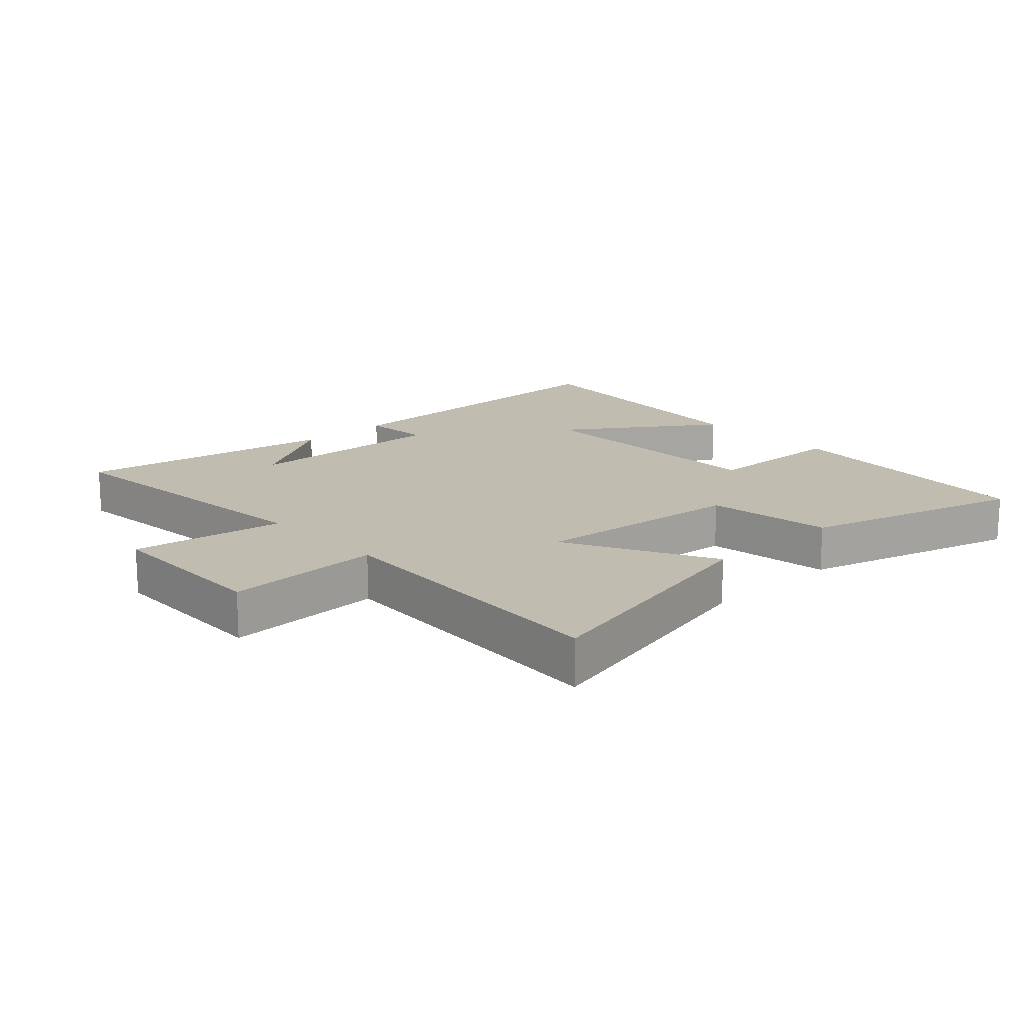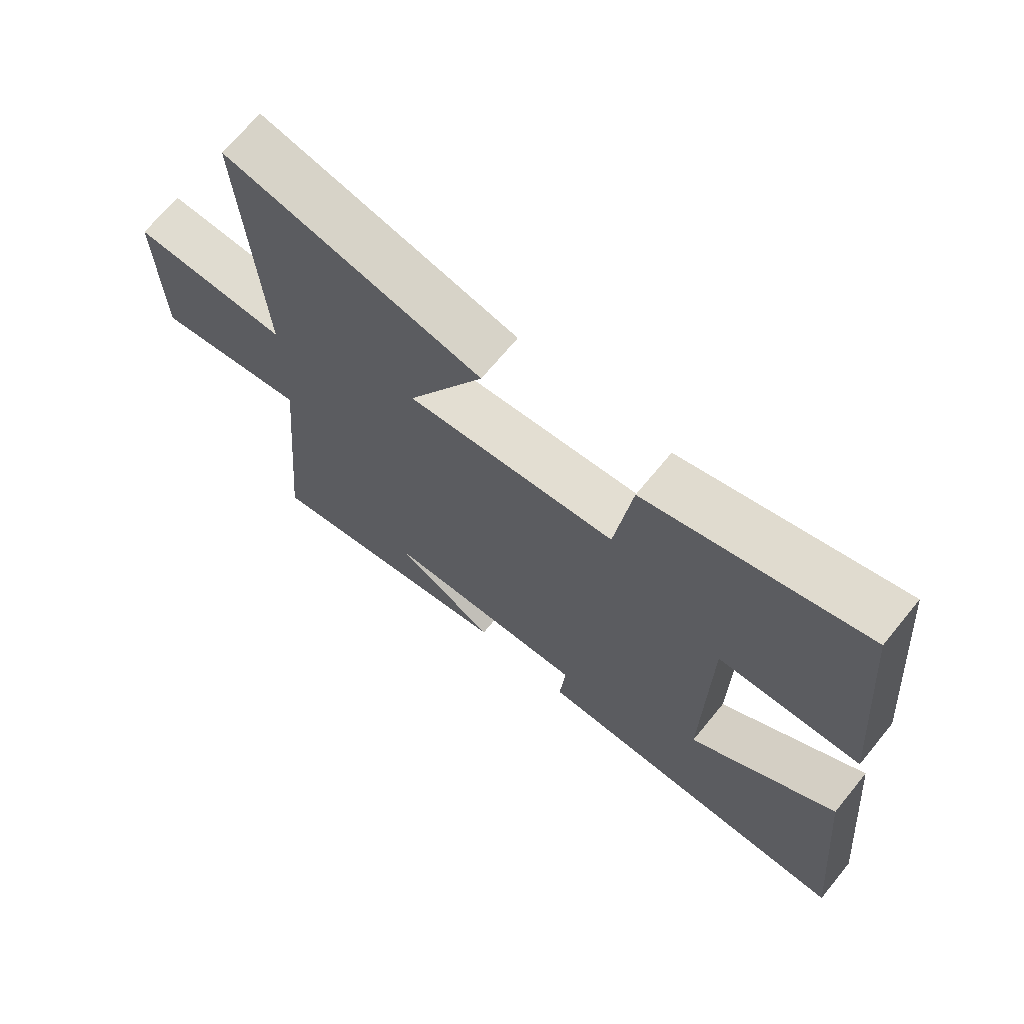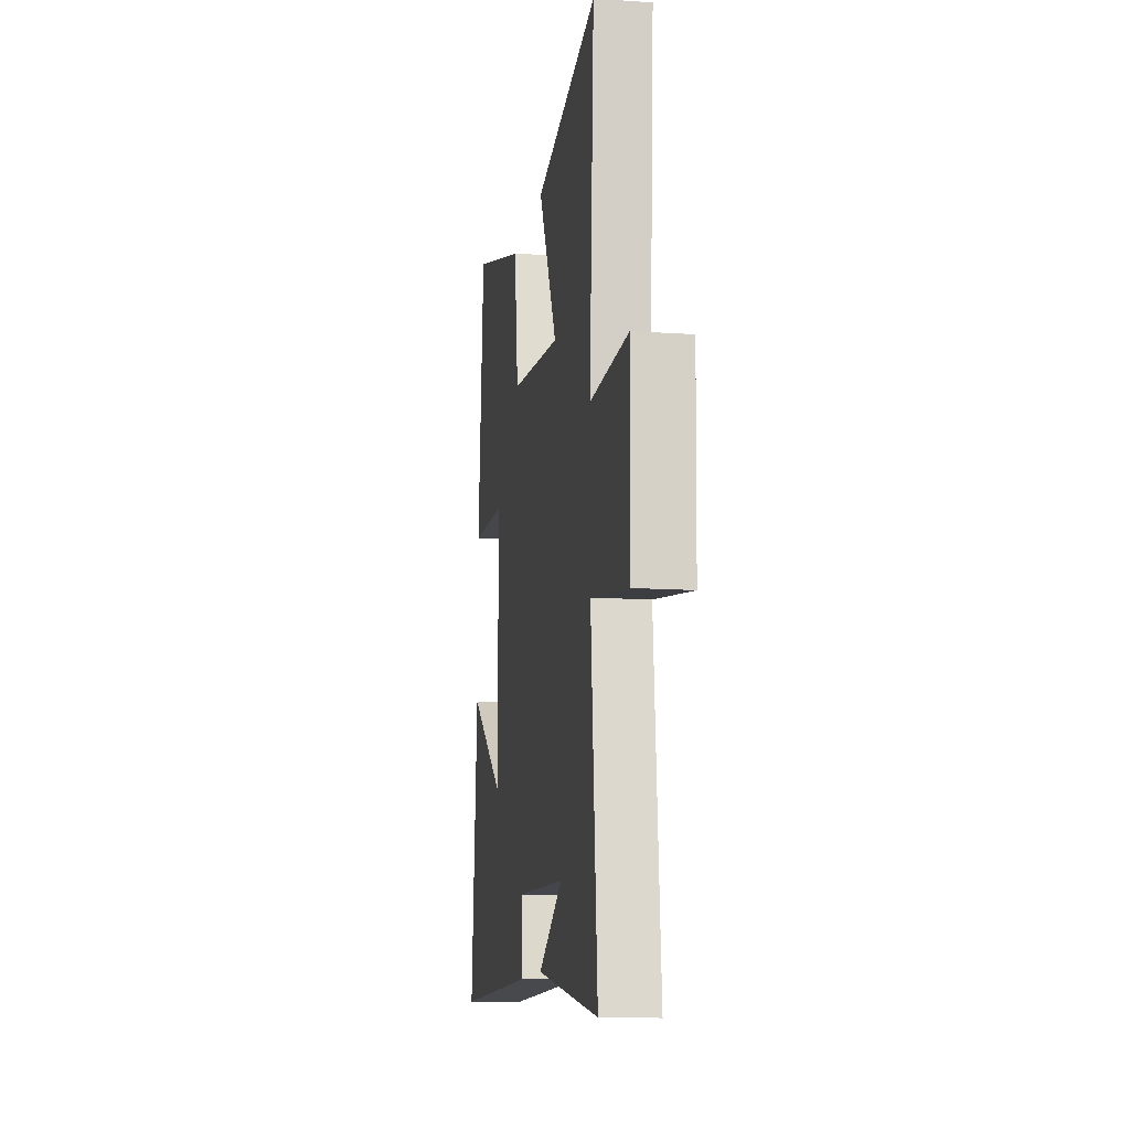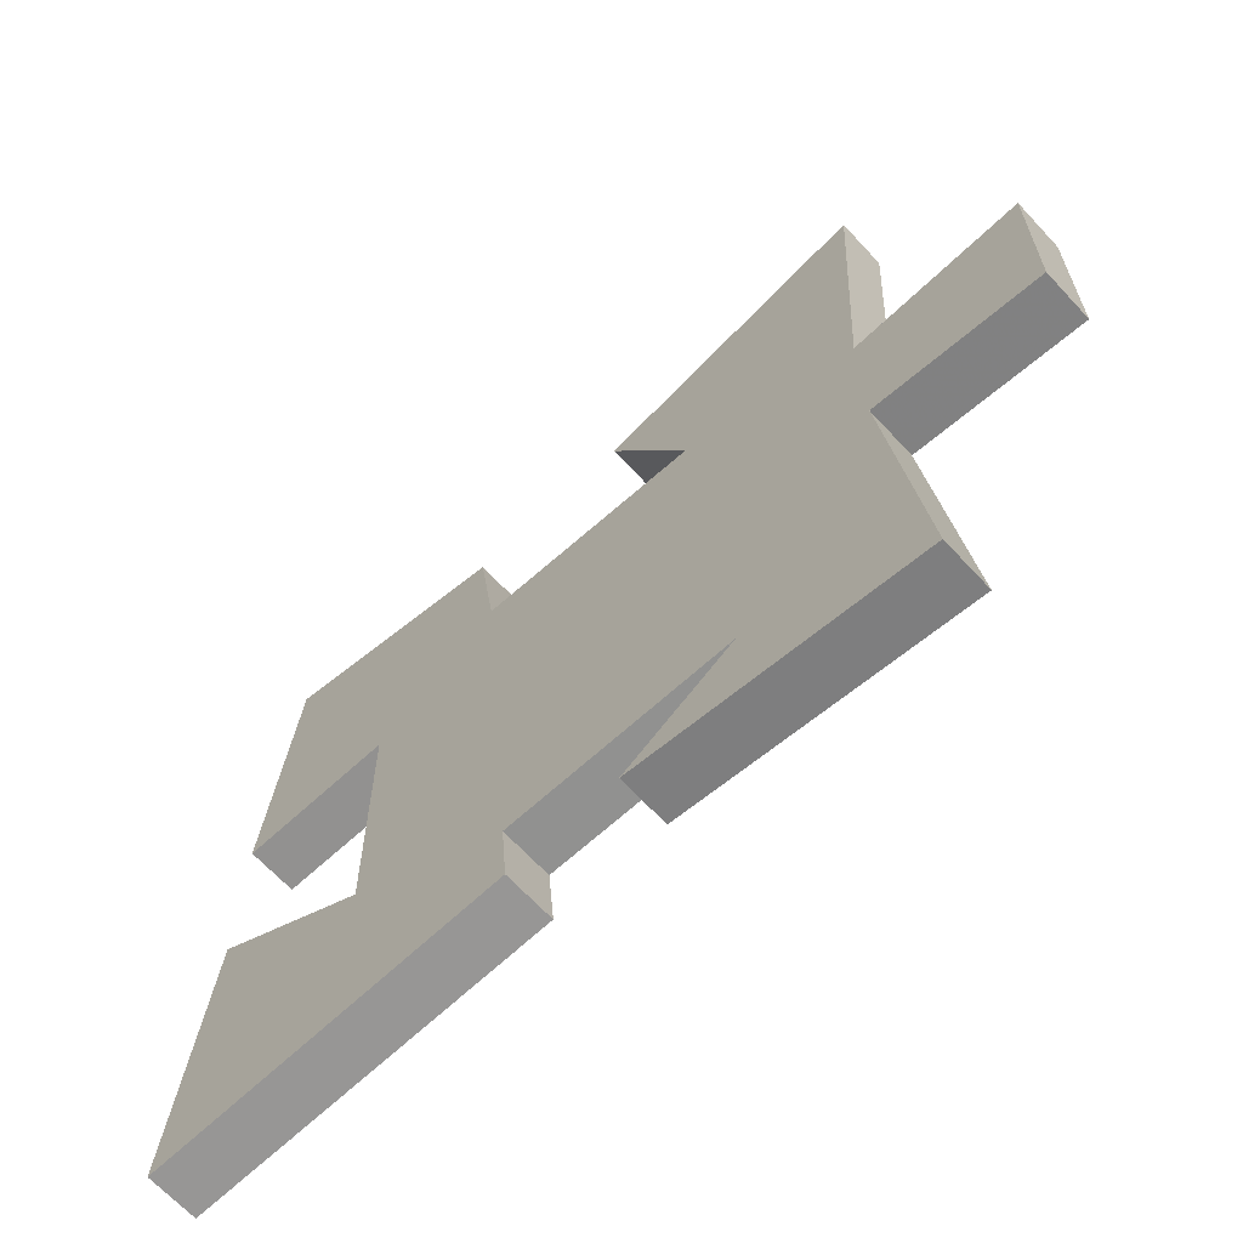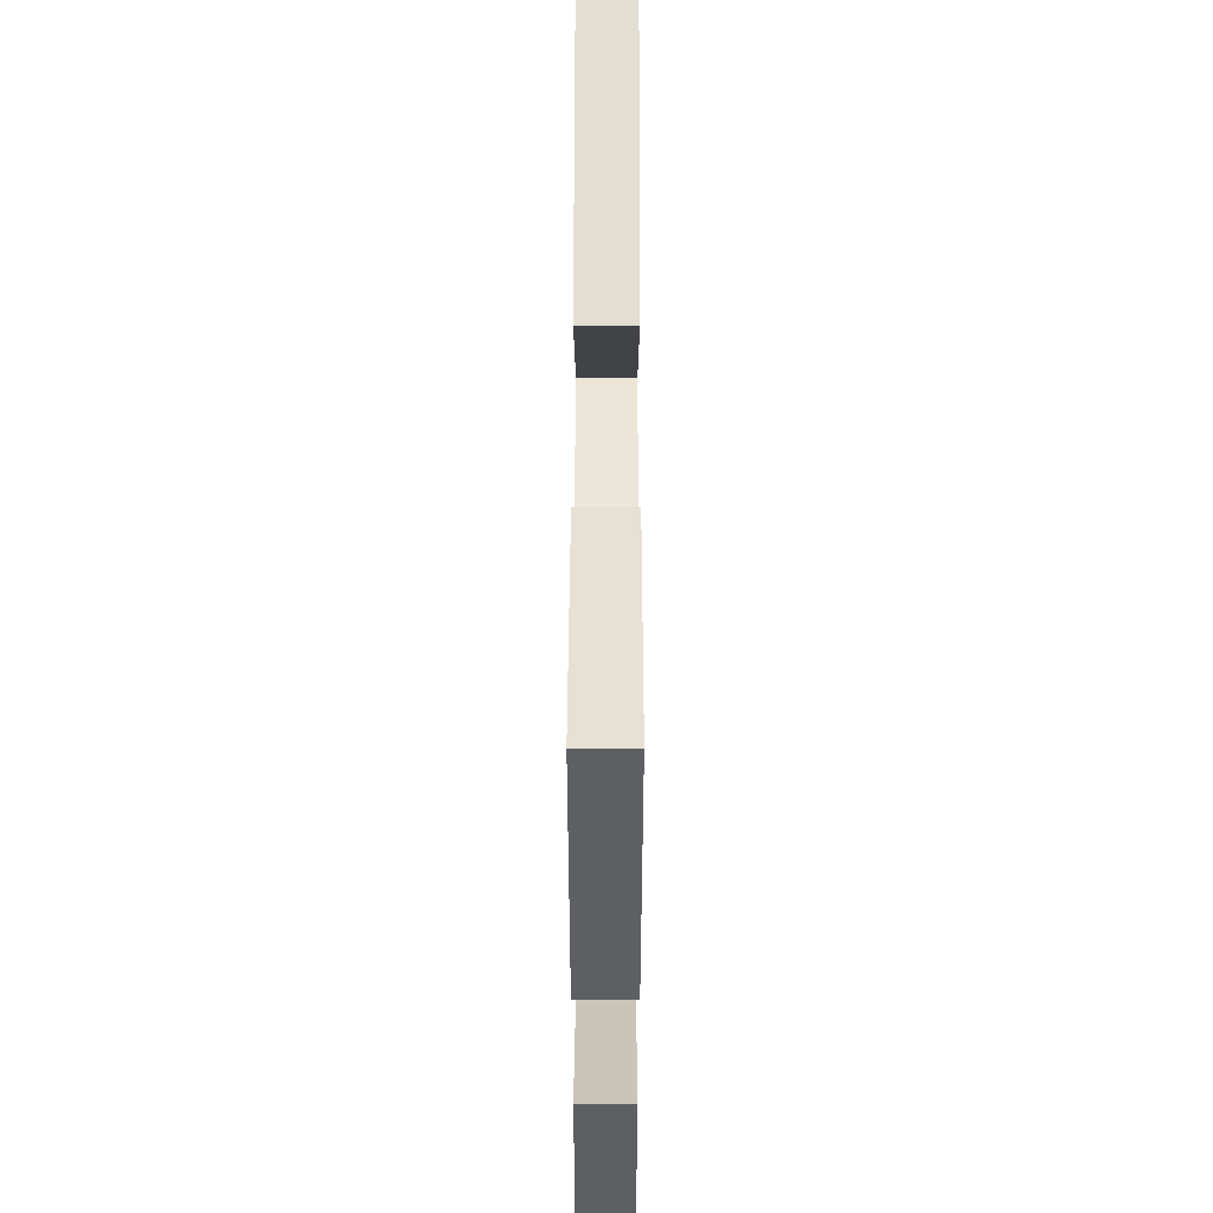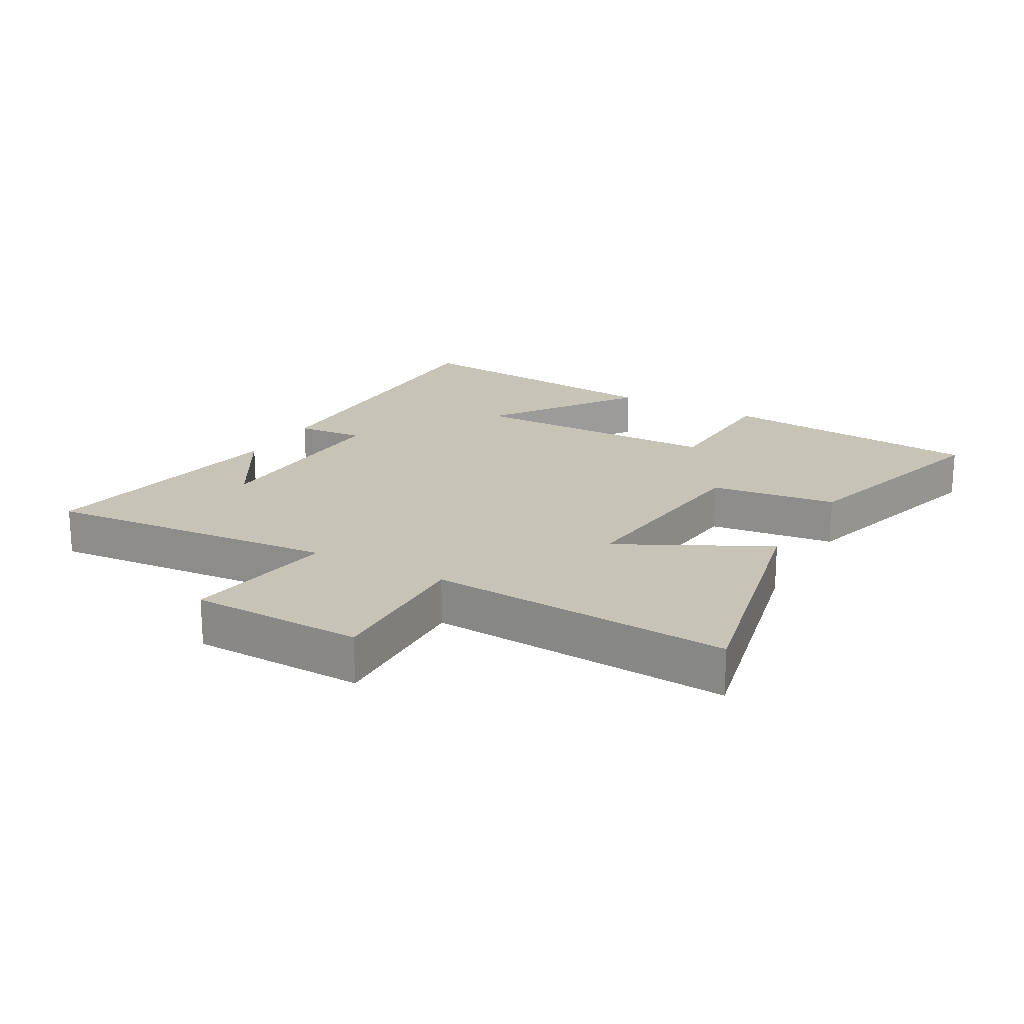
<metadata>
{"format":"obj","ext":"obj","renderer":"f3d","projection":"perspective","resolution":1024,"background":"white","views":[{"elev":16.5,"azim":-43.1,"up":"+Y"},{"elev":68.9,"azim":39.4,"up":"+Z"},{"elev":-12.1,"azim":-99.1,"up":"+Z"},{"elev":-67.5,"azim":-137.0,"up":"+Z"},{"elev":55.1,"azim":90.1,"up":"+Z"},{"elev":19.7,"azim":-60.5,"up":"+Y"}]}
</metadata>
<code>
v -0.529 0.07 0.593
v -0.122 0.07 0.5
v -0.243 0.07 0.267
v 0.089 0.07 0.301
v 0.116 0.07 0.5
v 0.462 0.07 0.599
v 0.5 0.07 0.181
v 0.274 0.07 0.174
v 0.268 0.07 -0.228
v 0.5 0.07 -0.067
v 0.542 0.07 -0.504
v 0.024 0.07 -0.5
v 0.033 0.07 -0.392
v -0.291 0.07 -0.404
v -0.132 0.07 -0.5
v -0.542 0.07 -0.572
v -0.5 0.07 -0.109
v -0.741 0.07 -0.147
v -0.747 0.07 0.125
v -0.5 0.07 0.117
v -0.529 0 0.593
v -0.122 0 0.5
v -0.243 0 0.267
v 0.089 0 0.301
v 0.116 0 0.5
v 0.462 0 0.599
v 0.5 0 0.181
v 0.274 0 0.174
v 0.268 0 -0.228
v 0.5 0 -0.067
v 0.542 0 -0.504
v 0.024 0 -0.5
v 0.033 0 -0.392
v -0.291 0 -0.404
v -0.132 0 -0.5
v -0.542 0 -0.572
v -0.5 0 -0.109
v -0.741 0 -0.147
v -0.747 0 0.125
v -0.5 0 0.117
f 17 18 19 20
f 14 15 16
f 14 16 17
f 13 14 17 20
f 11 12 13
f 10 11 13
f 9 10 13
f 8 9 13 20
f 6 7 8
f 5 6 8
f 4 5 8
f 3 4 8 20
f 1 2 3 20
f 40 39 38 37
f 36 35 34
f 37 36 34
f 40 37 34 33
f 33 32 31
f 33 31 30
f 33 30 29
f 40 33 29 28
f 28 27 26
f 28 26 25
f 28 25 24
f 40 28 24 23
f 40 23 22 21
f 1 21 22 2
f 2 22 23 3
f 3 23 24 4
f 4 24 25 5
f 5 25 26 6
f 6 26 27 7
f 7 27 28 8
f 8 28 29 9
f 9 29 30 10
f 10 30 31 11
f 11 31 32 12
f 12 32 33 13
f 13 33 34 14
f 14 34 35 15
f 15 35 36 16
f 16 36 37 17
f 17 37 38 18
f 18 38 39 19
f 19 39 40 20
f 20 40 21 1

</code>
